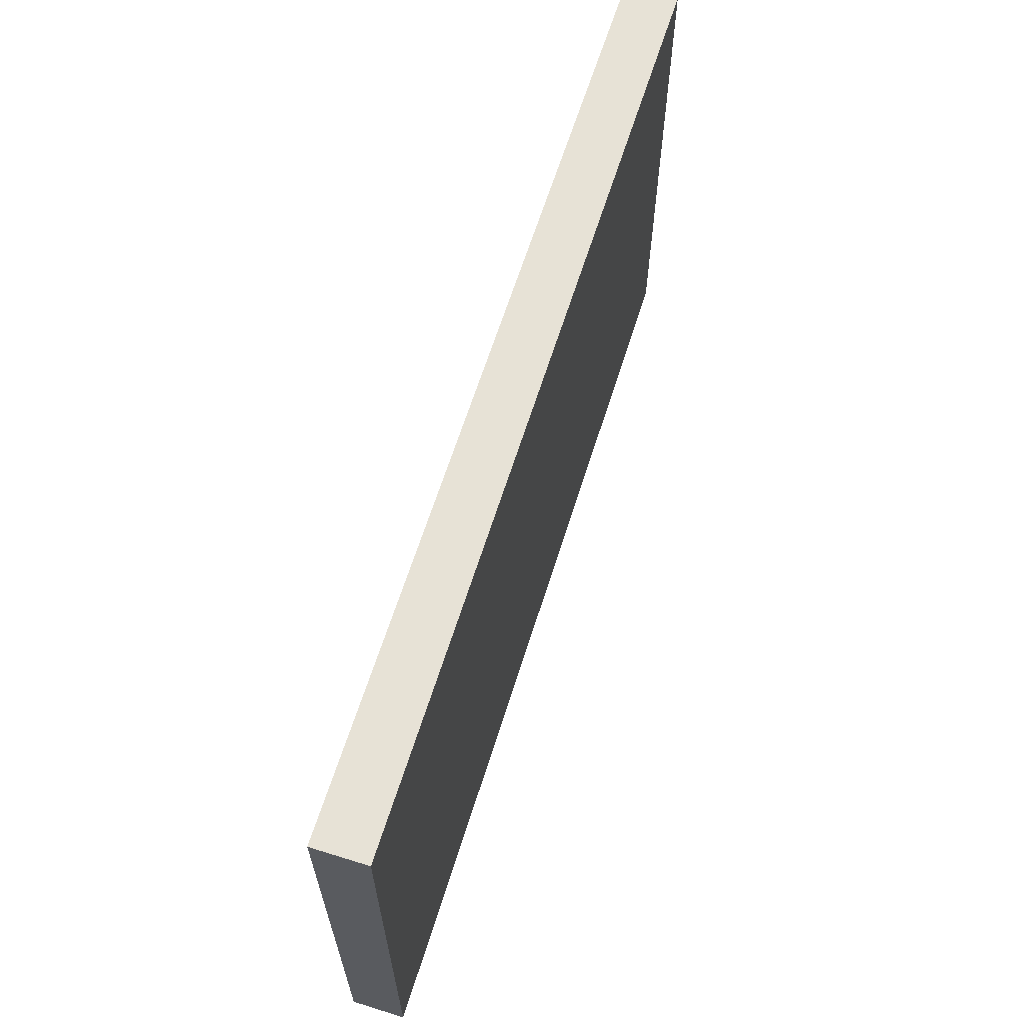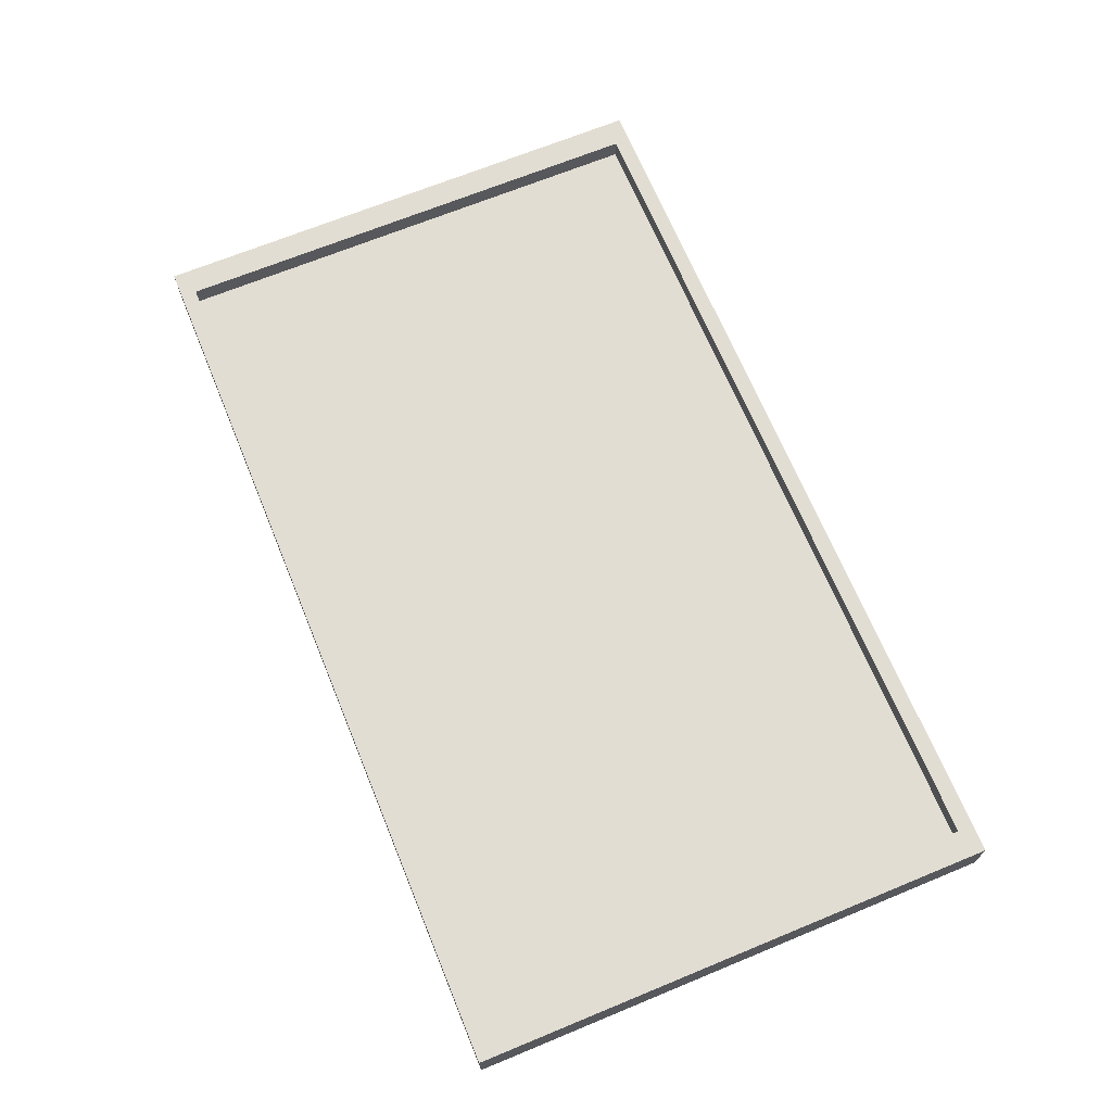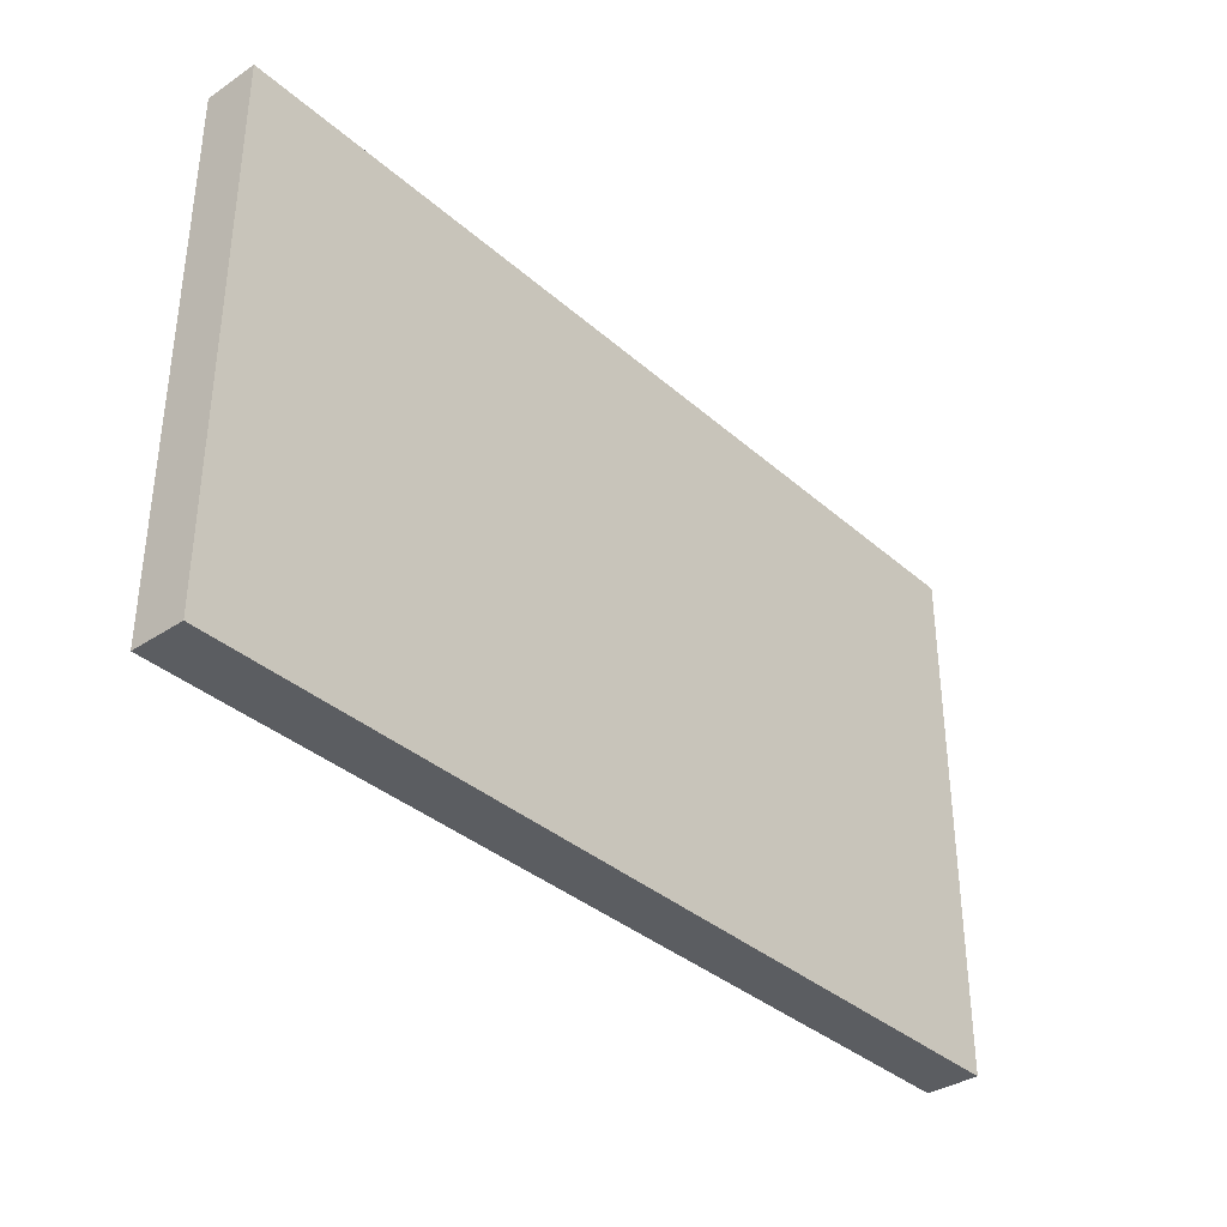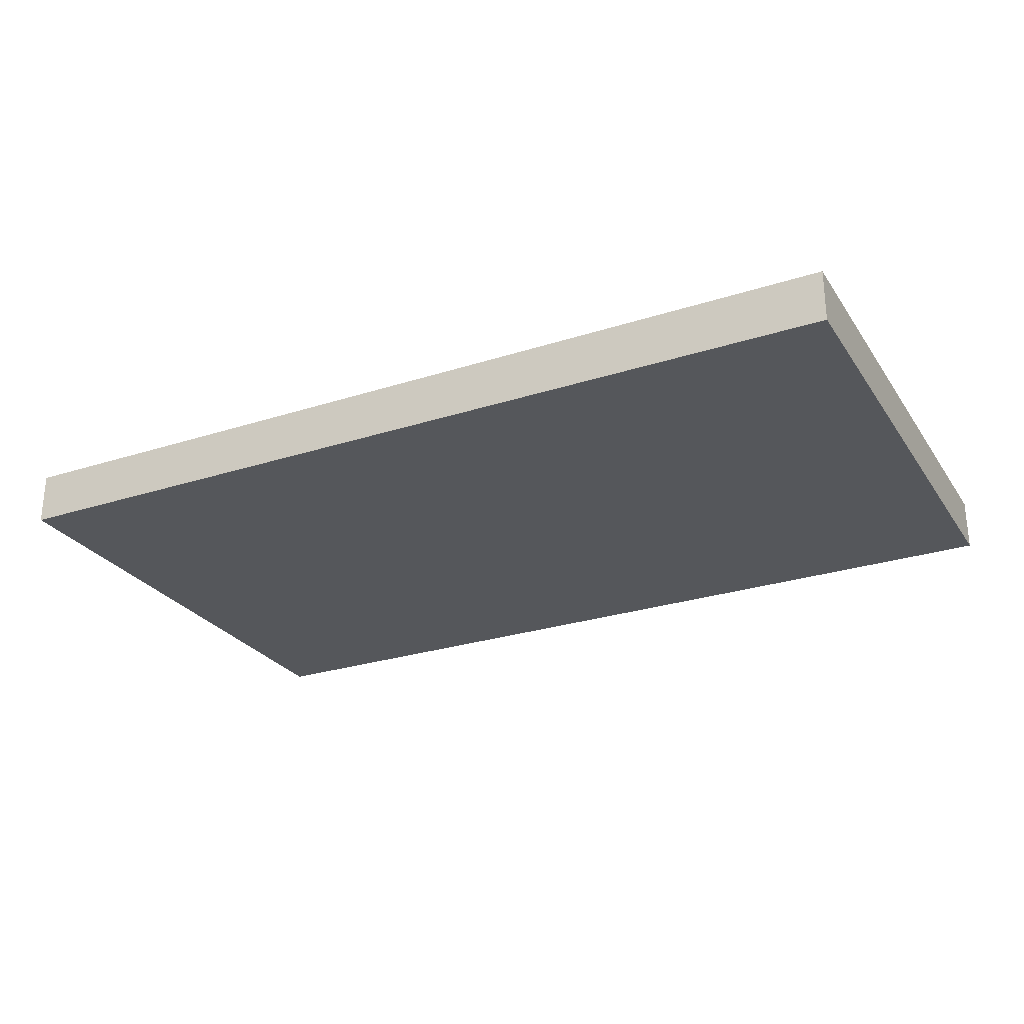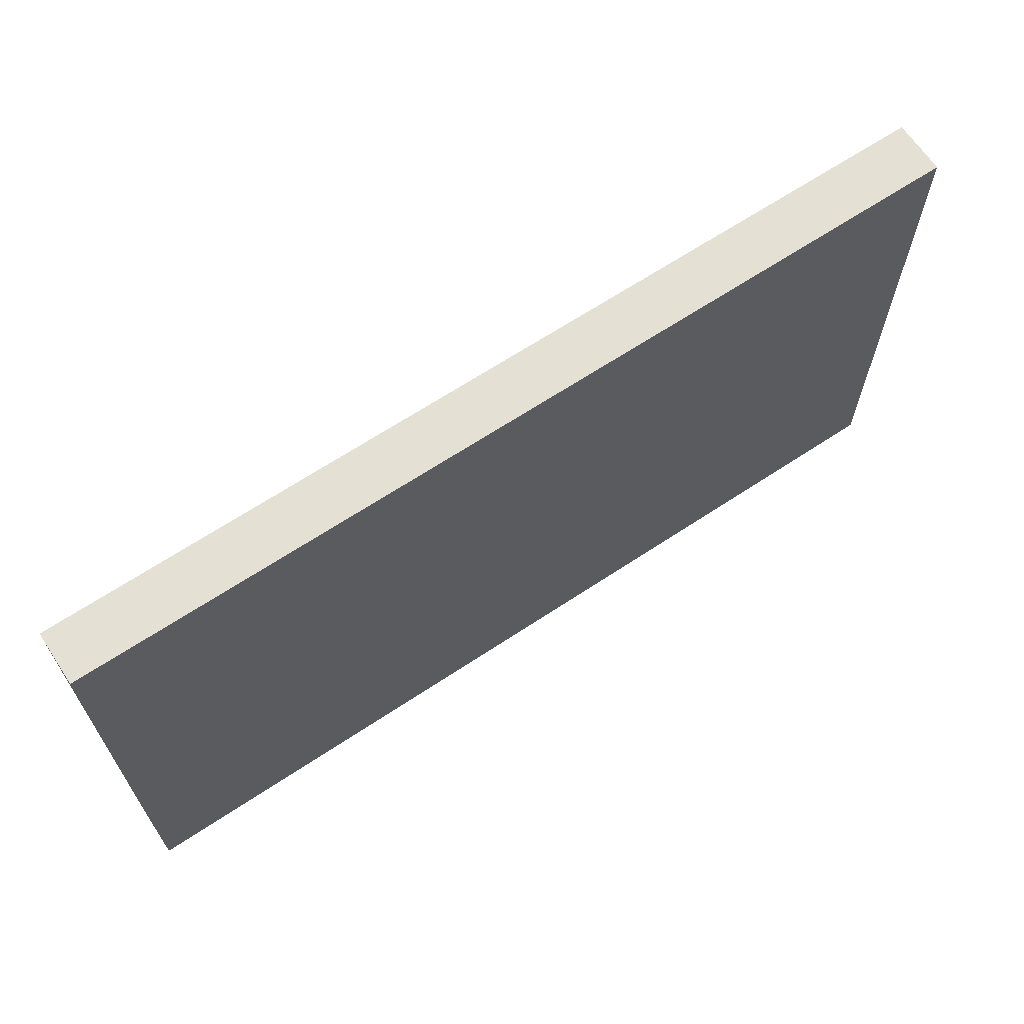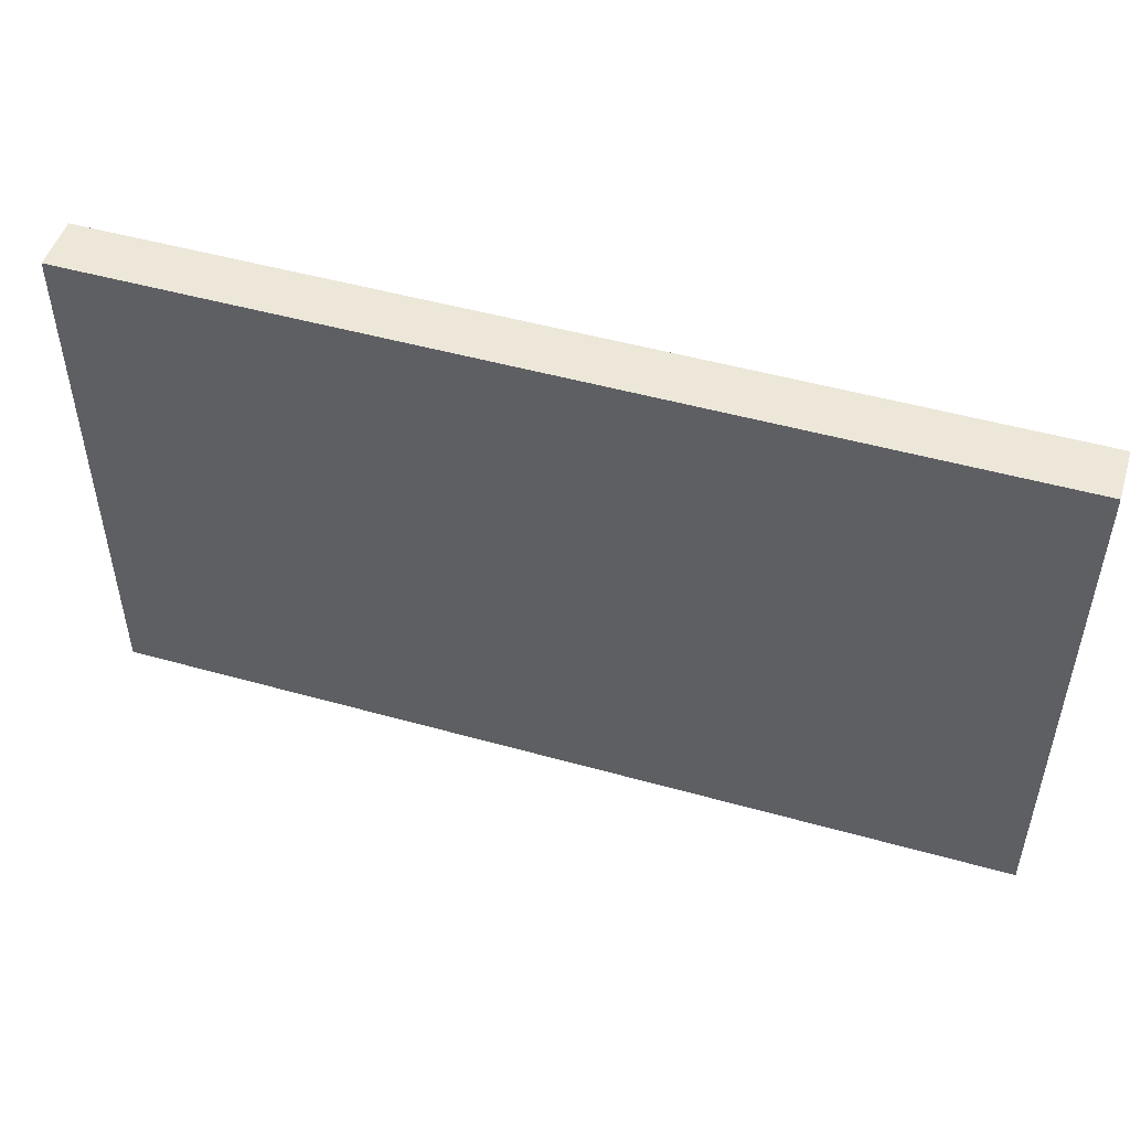
<metadata>
{"format":"obj","ext":"obj","renderer":"f3d","projection":"perspective","resolution":1024,"background":"white","views":[{"elev":63.6,"azim":-72.6,"up":"+Z"},{"elev":68.3,"azim":67.6,"up":"+Y"},{"elev":-35.8,"azim":-48.9,"up":"+Z"},{"elev":-26.8,"azim":26.7,"up":"+Y"},{"elev":65.8,"azim":-33.7,"up":"+Z"},{"elev":49.6,"azim":17.2,"up":"+Z"}]}
</metadata>
<code>
o Cube
v 11.28 0.147 -6.58
v 12 -0.7 -7
v 11.28 0.147 6.58
v 12 -0.7 7
v -11.28 0.147 -6.58
v -12 -0.7 -7
v -11.28 0.147 6.58
v -12 -0.7 7
v 12 0.7 7
v -12 0.7 7
v 12 0.7 -7
v -12 0.7 -7
v 11.28 0.7 6.58
v -11.28 0.7 6.58
v 11.28 0.7 -6.58
v -11.28 0.7 -6.58
f 1 5 7 3
f 4 9 10 8
f 8 10 12 6
f 6 2 4 8
f 2 11 9 4
f 6 12 11 2
f 13 14 10 9
f 15 13 9 11
f 14 16 12 10
f 16 15 11 12
f 3 7 14 13
f 1 3 13 15
f 7 5 16 14
f 5 1 15 16

</code>
